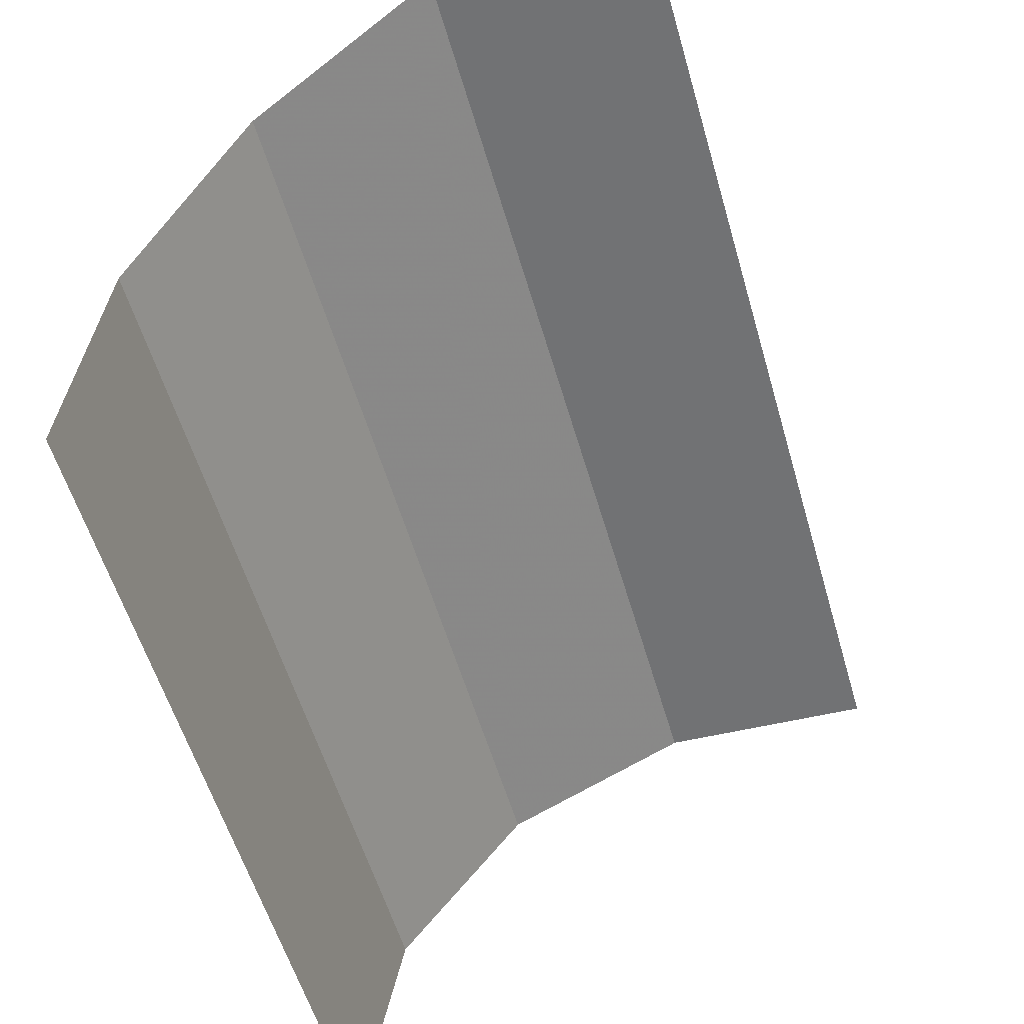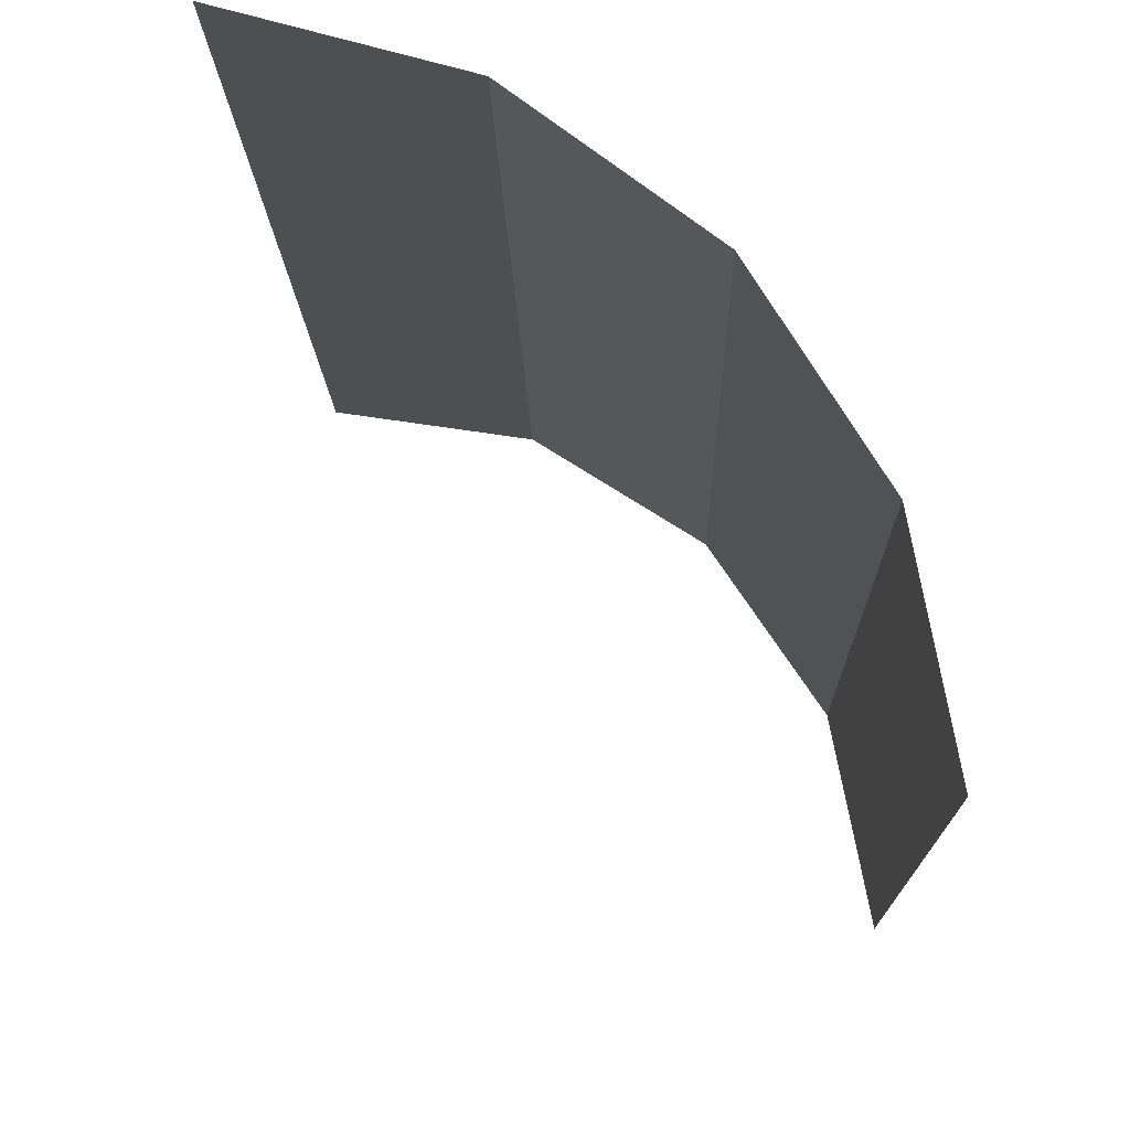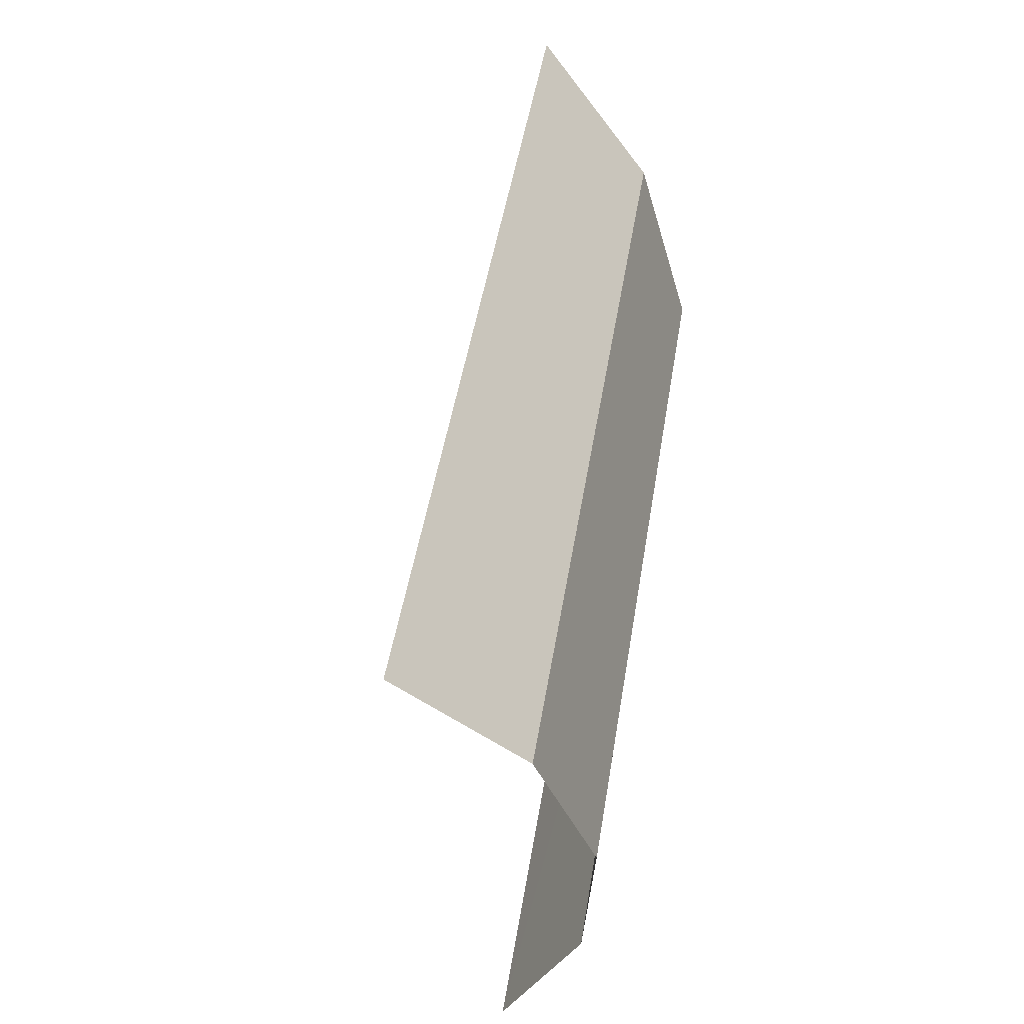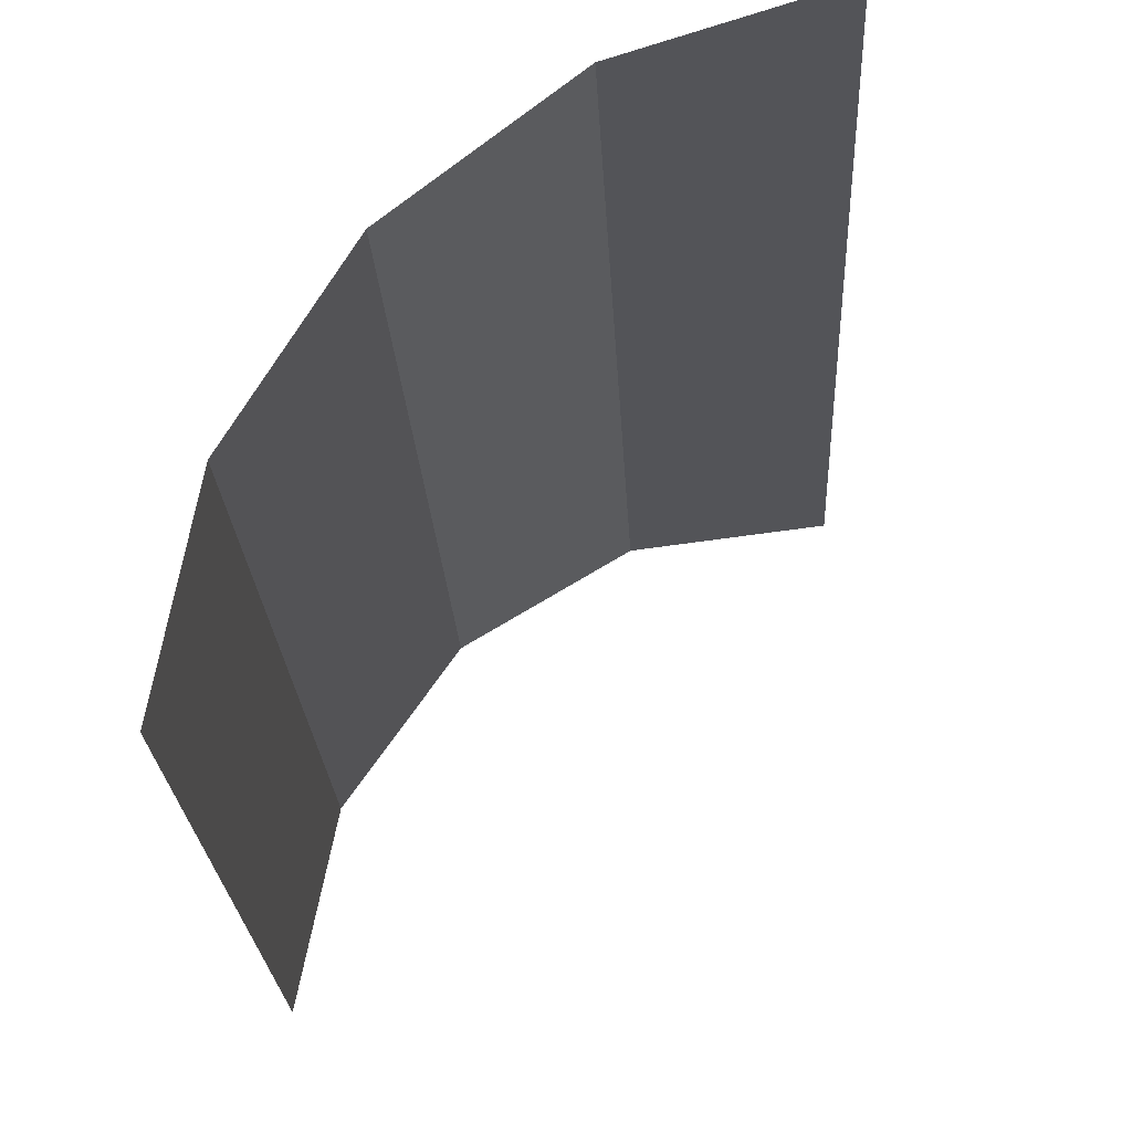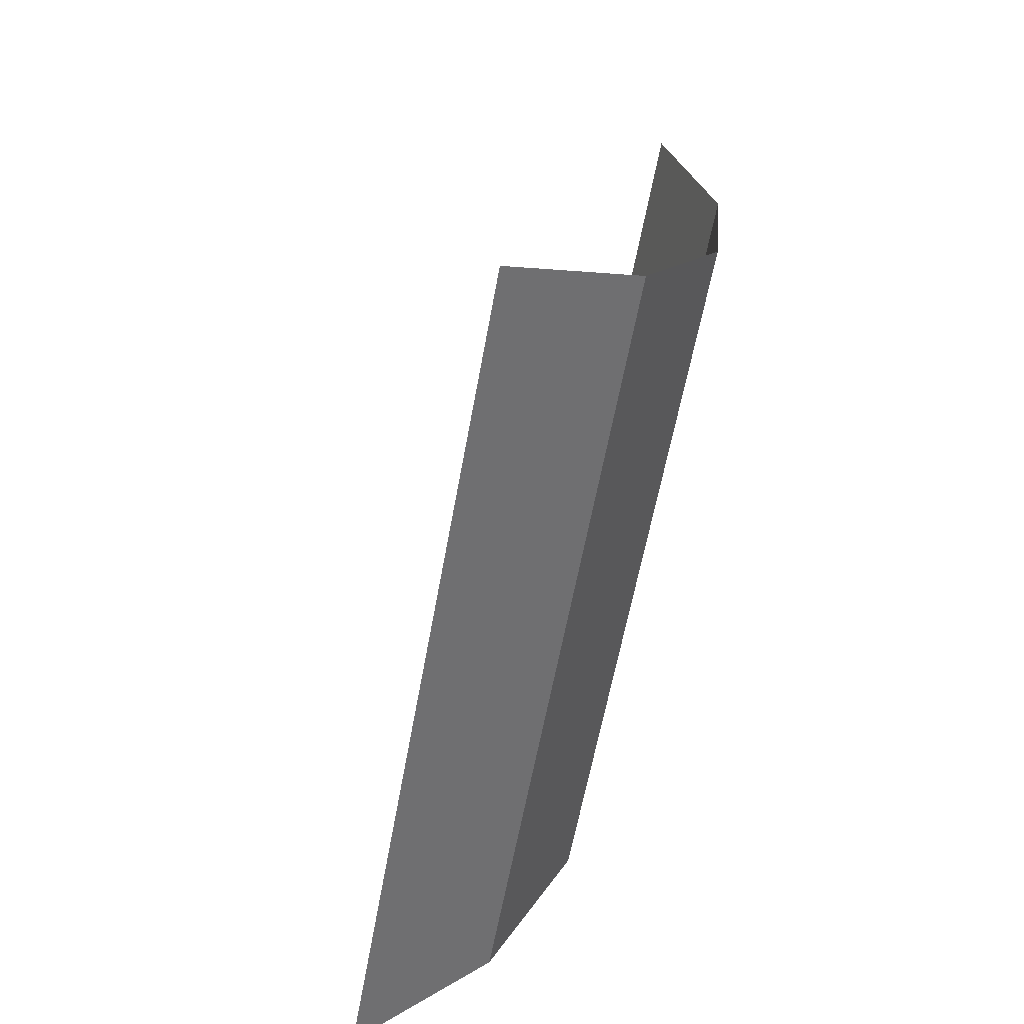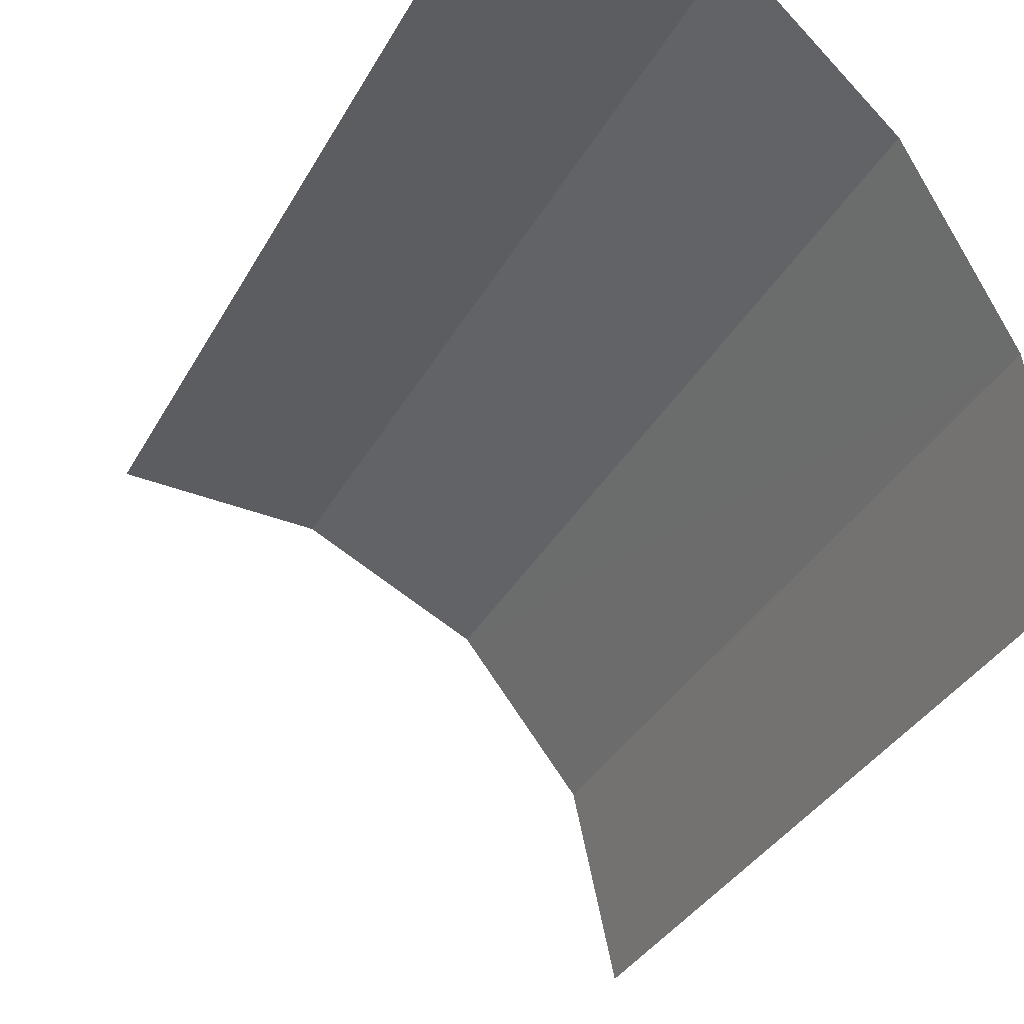
<metadata>
{"format":"obj","ext":"obj","renderer":"f3d","projection":"perspective","resolution":1024,"background":"white","views":[{"elev":-52.0,"azim":4.0,"up":"+Y"},{"elev":-12.8,"azim":170.0,"up":"+Y"},{"elev":-36.9,"azim":143.2,"up":"+Z"},{"elev":-21.7,"azim":-8.6,"up":"+Y"},{"elev":35.5,"azim":153.7,"up":"+Z"},{"elev":-33.4,"azim":144.3,"up":"+Y"}]}
</metadata>
<code>
v 0.04 0 0
v 0.03696 0 0.01531
v 0.03766 0.003825 0.0156
v 0.04076 0.003825 0
v 0.04076 0.003825 0
v 0.03766 0.003825 0.0156
v 0.03966 0.00707 0.01643
v 0.04293 0.00707 0
v 0.04293 0.00707 0
v 0.03966 0.00707 0.01643
v 0.04266 0.00924 0.01767
v 0.04618 0.00924 0
v 0.04618 0.00924 0
v 0.04266 0.00924 0.01767
v 0.04619 0.01 0.01913
v 0.05 0.01 0
g mesh51503
f 1 2 3
f 3 4 1
f 5 6 7
f 7 8 5
f 9 10 11
f 11 12 9
f 13 14 15
f 15 16 13

</code>
